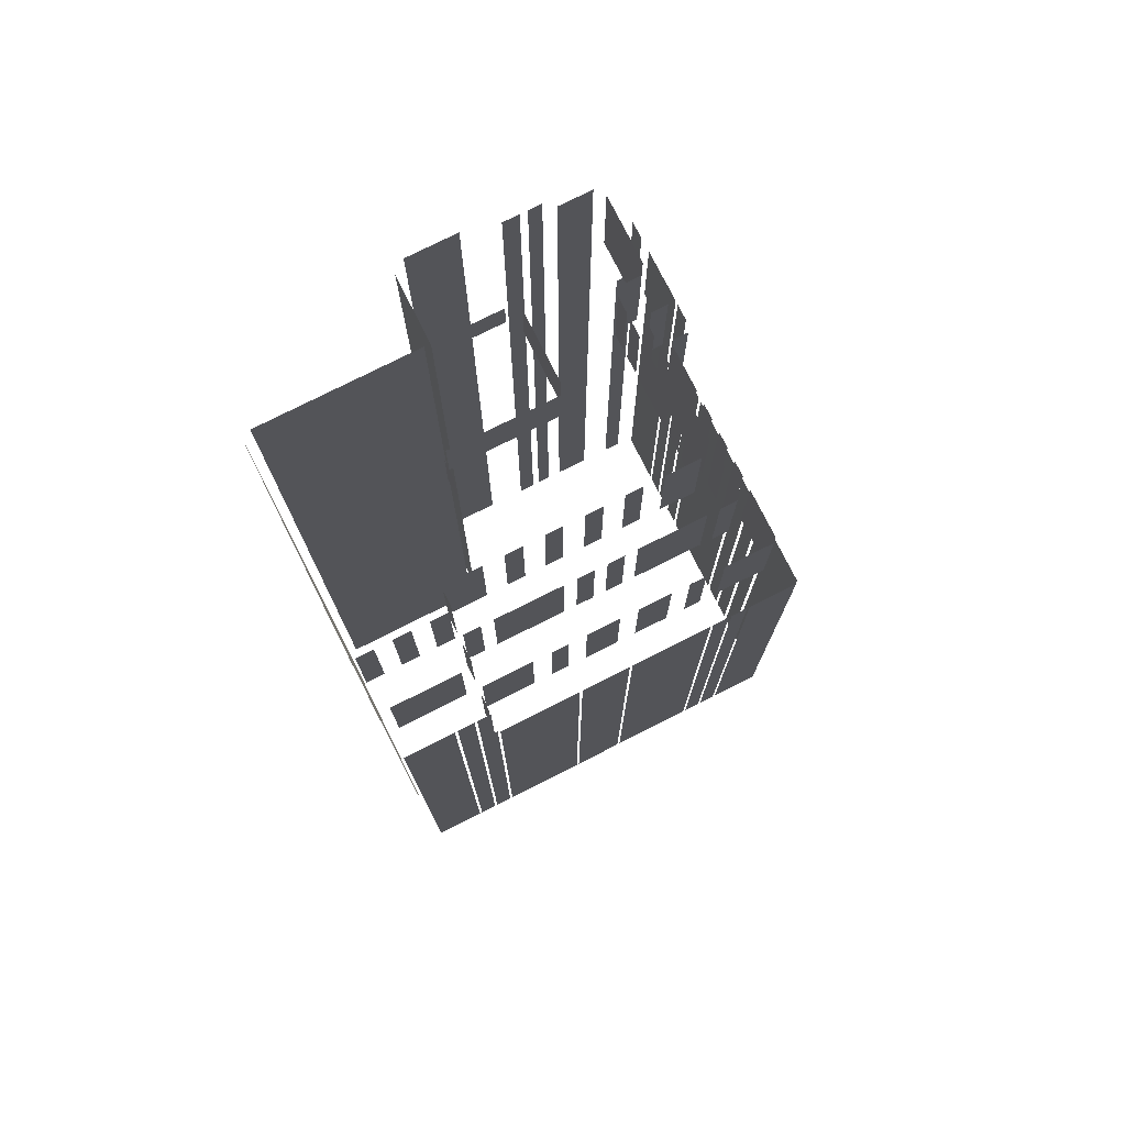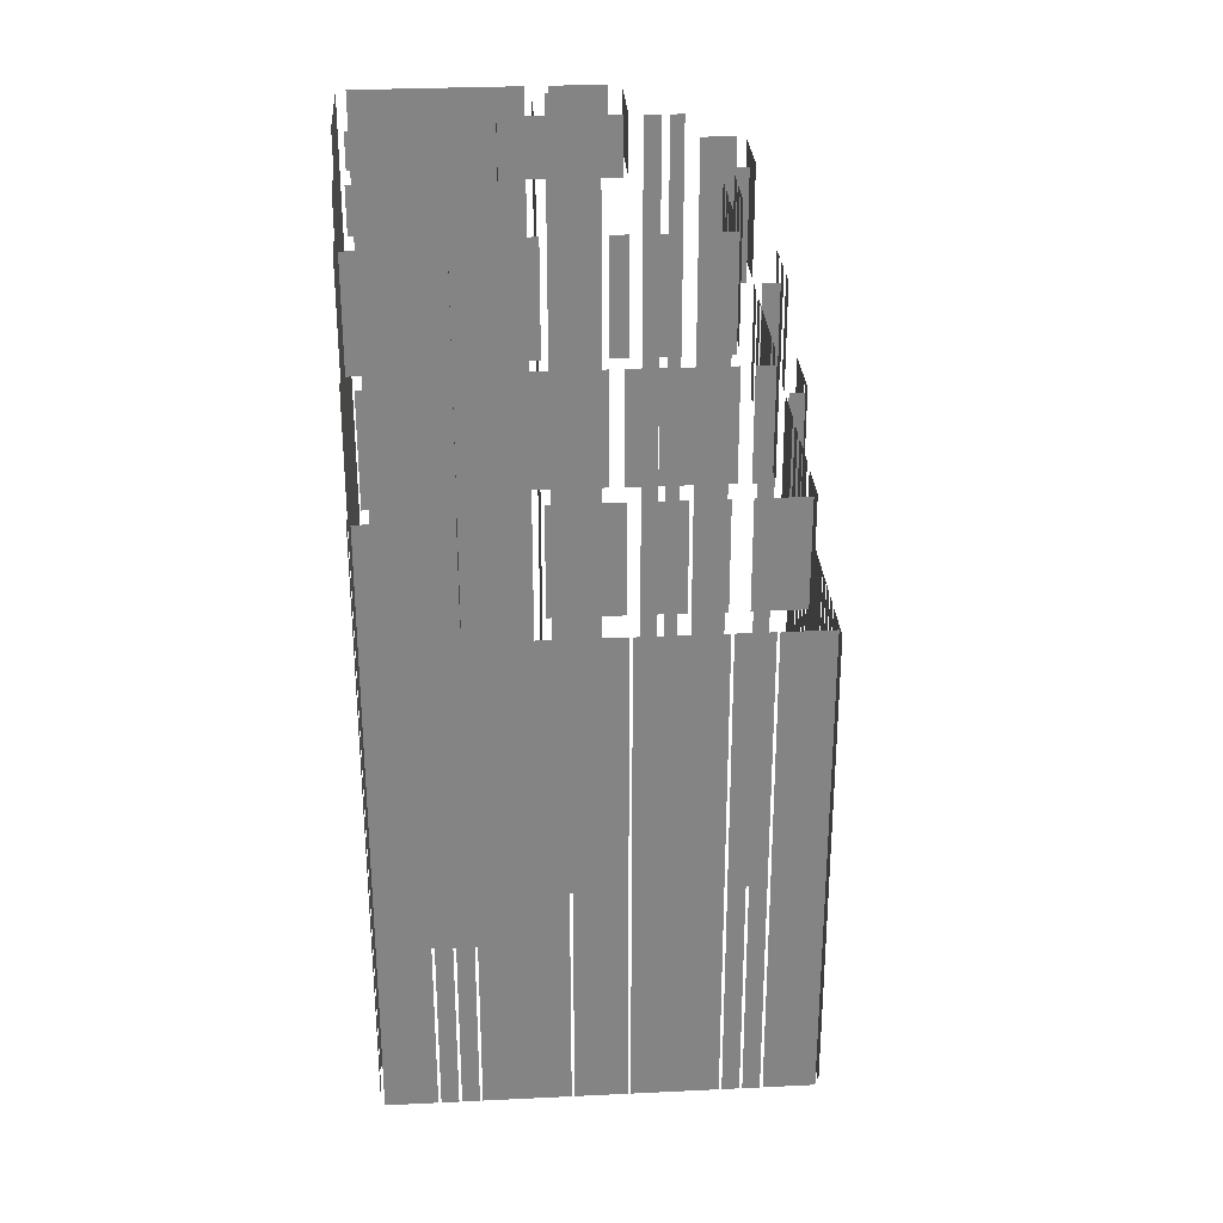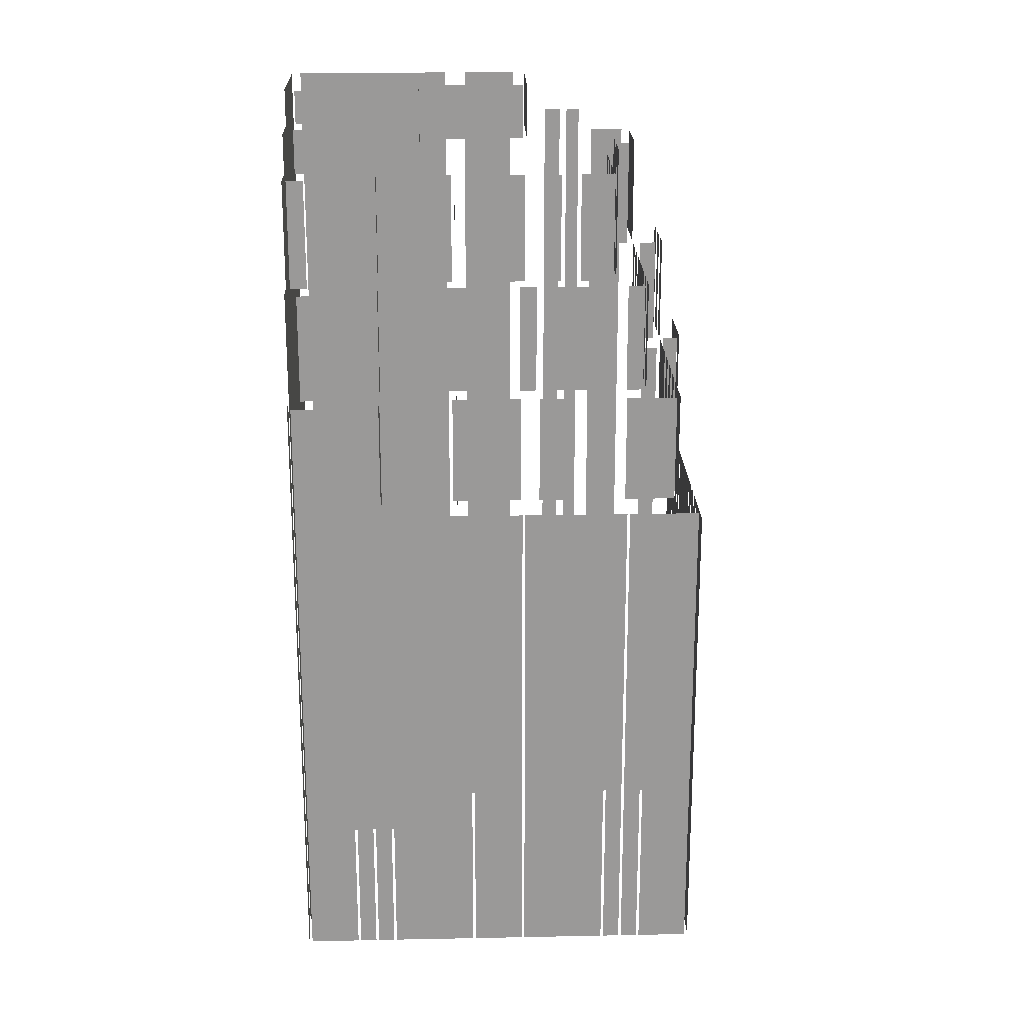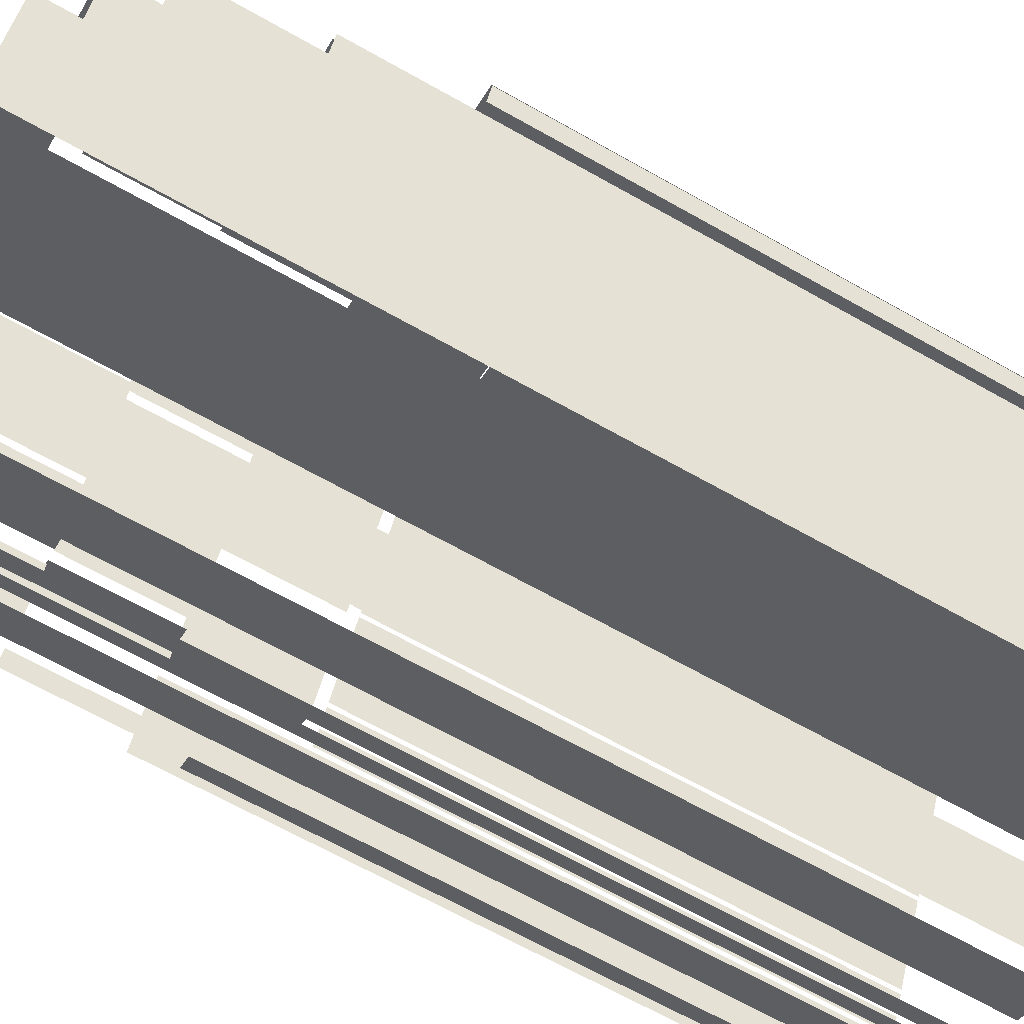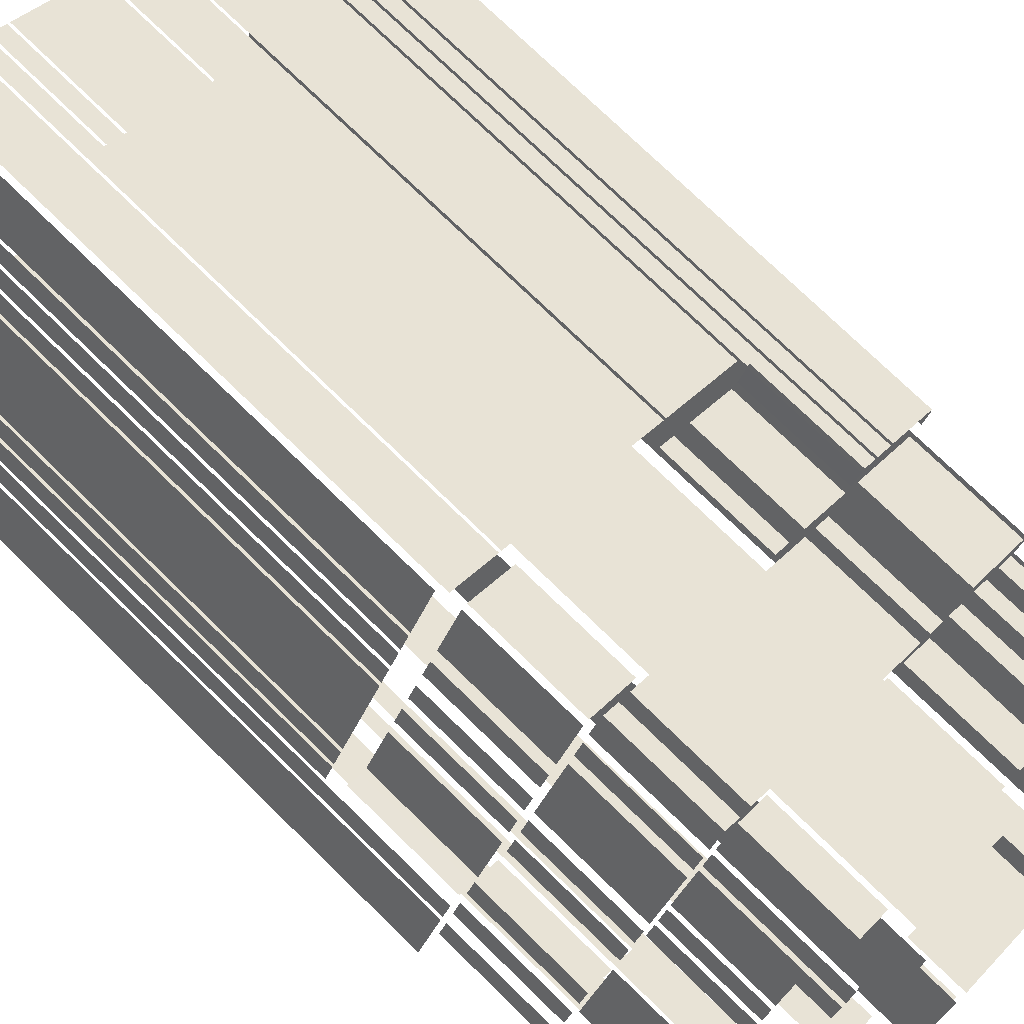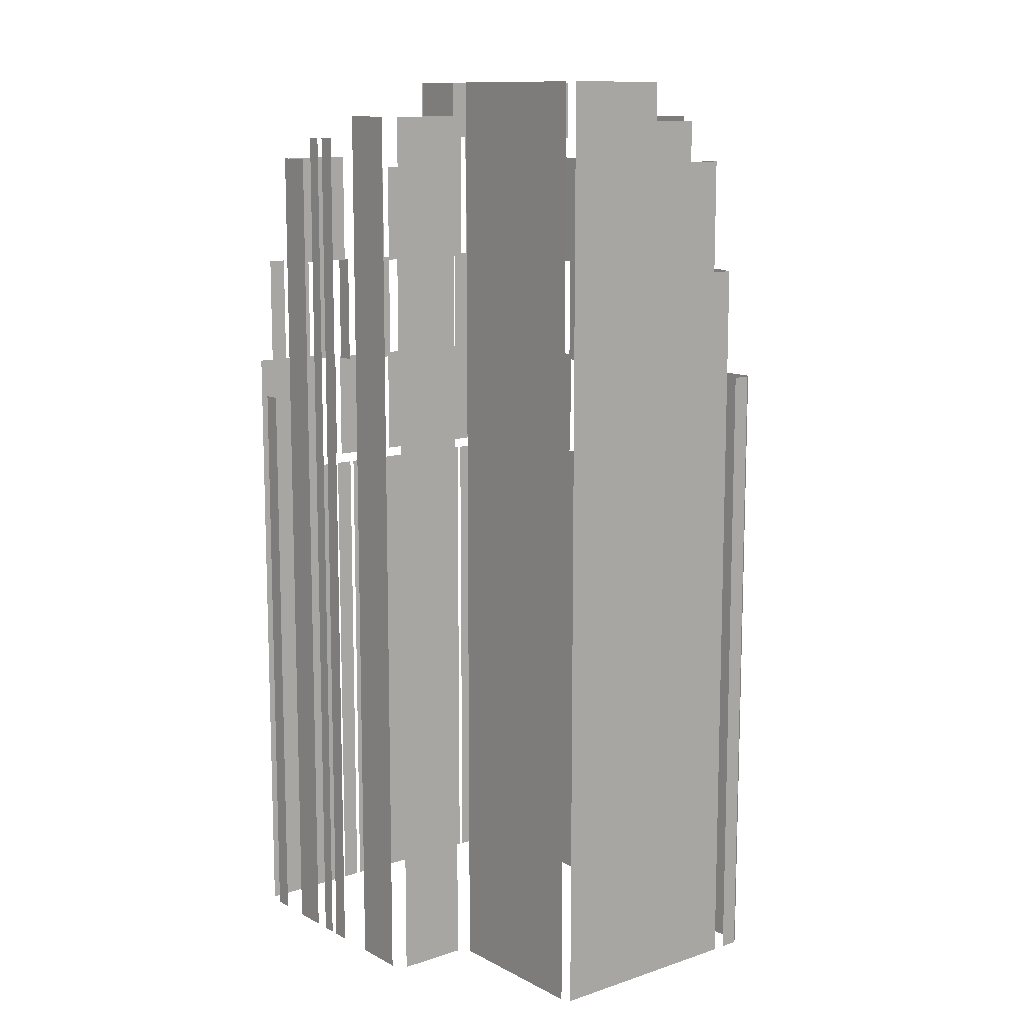
<metadata>
{"format":"obj","ext":"obj","renderer":"f3d","projection":"perspective","resolution":1024,"background":"white","views":[{"elev":76.8,"azim":125.2,"up":"+Z"},{"elev":29.0,"azim":147.9,"up":"+Z"},{"elev":21.1,"azim":150.0,"up":"+Z"},{"elev":-67.6,"azim":60.6,"up":"+Y"},{"elev":75.1,"azim":-45.7,"up":"+Y"},{"elev":11.6,"azim":23.2,"up":"+Z"}]}
</metadata>
<code>
o geometryt000010000010000110010110000110000110100000110000st59
v 952.7 -291.2 482.6
v 952.7 -291.2 425.9
v 950.5 -295.4 425.9
v 950.5 -295.4 482.6
v 953.6 -289.5 482.6
v 953.6 -289.5 425.9
v 952.9 -290.9 425.9
v 952.9 -290.9 482.6
v 954.5 -287.8 471.3
v 954.5 -287.8 425.9
v 953.8 -289.2 425.9
v 953.8 -289.2 471.3
v 955.4 -286.1 471.3
v 955.4 -286.1 425.9
v 954.7 -287.5 425.9
v 954.7 -287.5 471.3
v 959.3 -278.9 425.9
v 955.6 -285.8 425.9
v 955.6 -285.8 471.3
v 959.3 -278.9 471.3
v 960.2 -277.2 471.3
v 960.2 -277.2 425.9
v 959.5 -278.6 425.9
v 959.5 -278.6 471.3
v 961.1 -275.5 471.3
v 961.1 -275.5 425.9
v 960.4 -276.9 425.9
v 960.4 -276.9 471.3
v 962 -273.8 471.3
v 962 -273.8 425.9
v 961.3 -275.2 425.9
v 961.3 -275.2 471.3
v 964.4 -269.4 425.9
v 962.2 -273.5 425.9
v 962.2 -273.5 471.3
v 964.4 -269.4 471.3
v 951.7 -296.4 479.3
v 951.7 -296.4 425.9
v 953.1 -297.1 425.9
v 953.1 -297.1 479.3
v 953.1 -295 492.6
v 953.1 -295 482.6
v 952.8 -295.6 482.6
v 952.4 -296.4 492.6
v 952.4 -296.4 482.6
v 954.5 -292.4 492.6
v 954.5 -292.4 482.6
v 953.7 -293.8 482.6
v 953.7 -293.8 492.6
v 955.8 -289.9 482.6
v 955.1 -291.3 482.6
v 955.1 -291.3 492.6
v 955.8 -289.9 492.6
v 955.7 -289.4 482.6
v 955.7 -289.4 472.6
v 954.4 -288.7 472.6
v 954.4 -288.7 482.6
v 954.4 -288.7 472.6
v 956.6 -299 502.6
v 955.4 -298.4 425.9
v 958.2 -299.8 425.9
v 955.4 -298.4 502.6
v 958.2 -299.8 502.6
v 958.2 -291.8 492.6
v 955.3 -297.1 492.6
v 958.2 -291.8 502.6
v 955.2 -297.3 502.6
v 955.2 -297.3 492.6
v 958.3 -285.2 482.6
v 958.3 -285.2 472.6
v 957.6 -286.6 472.6
v 956.1 -289.3 482.6
v 956.1 -289.3 472.6
v 959.7 -282.7 482.6
v 959.7 -282.7 472.6
v 958.9 -284.1 472.6
v 958.9 -284.1 482.6
v 961 -280.2 482.6
v 961 -280.2 472.6
v 960.3 -281.5 472.6
v 960.3 -281.5 482.6
v 962.4 -277.7 482.6
v 962.4 -277.7 472.6
v 961.6 -279 472.6
v 961.6 -279 482.6
v 965.2 -272.4 472.6
v 963 -276.5 472.6
v 963 -276.5 482.6
v 965.2 -272.4 482.6
v 958 -290.7 482.6
v 956.6 -289.9 482.6
v 956.6 -289.9 492.6
v 958 -290.7 492.6
v 959.5 -289.3 492.6
v 959.5 -289.3 482.6
v 958.7 -290.7 482.6
v 958.7 -290.7 492.6
v 960.7 -287.1 492.6
v 960.7 -287.1 482.6
v 960 -288.4 482.6
v 960 -288.4 492.6
v 964.1 -280.7 492.6
v 964.1 -280.7 482.6
v 961.2 -286.2 482.6
v 961.2 -286.2 492.6
v 965.3 -278.4 492.6
v 965.3 -278.4 482.6
v 964.6 -279.8 482.6
v 964.6 -279.8 492.6
v 966.5 -276.2 482.6
v 965.8 -277.5 482.6
v 965.8 -277.5 492.6
v 966.5 -276.2 492.6
v 960.5 -292 492.6
v 959.1 -291.3 492.6
v 959.1 -291.3 502.6
v 960.5 -292 502.6
v 959.3 -300.4 425.9
v 960.4 -301 425.9
v 960.4 -301 504.6
v 959.3 -300.4 504.6
v 961 -301.3 504.6
v 961 -301.3 425.9
v 962.4 -302.1 425.9
v 962.4 -302.1 504.6
v 961.9 -290.6 501.6
v 961.9 -290.6 492.6
v 961.5 -291.5 492.6
v 961.2 -292 501.6
v 961.2 -292 492.6
v 962.9 -288.7 492.6
v 962.2 -290.1 492.6
v 962.2 -290.1 501.6
v 962.9 -288.7 501.6
v 964.7 -285.5 501.6
v 965.4 -284.1 492.6
v 964.9 -285.1 492.6
v 965.4 -284.1 504.6
v 964.4 -286 492.6
v 963.2 -288.2 492.6
v 963.2 -288.2 501.6
v 964.7 -285.5 504.6
v 966.4 -282.2 504.6
v 966.4 -282.2 492.6
v 965.7 -283.6 492.6
v 965.7 -283.6 504.6
v 967.5 -280.3 504.6
v 967.5 -280.3 492.6
v 966.7 -281.7 492.6
v 966.7 -281.7 504.6
v 965.5 -303.7 506.6
v 965.5 -303.7 425.9
v 969.6 -305.9 425.9
v 969.6 -305.9 506.6
v 971.6 -290.1 509.6
v 971.6 -290.1 504.6
v 968.6 -295.6 504.6
v 968.6 -295.6 509.6
v 969 -271.4 425.9
v 964.9 -269.2 425.9
v 964.9 -269.2 472
v 969 -271.4 472
v 970.6 -272.3 425.9
v 969.2 -271.5 425.9
v 969.2 -271.5 472
v 970.6 -272.3 472
v 972.2 -273.1 472
v 972.2 -273.1 425.9
v 970.8 -272.4 425.9
v 970.8 -272.4 472
v 979.3 -276.9 425.9
v 972.5 -273.2 425.9
v 972.5 -273.2 472
v 979.3 -276.9 472
v 983.7 -279.2 472
v 983.7 -279.2 425.9
v 979.6 -277 425.9
v 979.6 -277 472
v 990.8 -283 425.9
v 983.9 -279.3 425.9
v 983.9 -279.3 472
v 990.8 -283 472
v 991.3 -283.2 472.6
v 992.4 -283.8 425.9
v 991 -283.1 425.9
v 992.4 -283.8 482.6
v 991 -283.1 472.6
v 991.3 -283.2 482.6
v 994 -284.7 425.9
v 992.6 -284 425.9
v 992.6 -284 482.6
v 994 -284.7 482.6
v 998.3 -287 425.9
v 994.2 -284.8 425.9
v 994.2 -284.8 482.6
v 998.3 -287 482.6
v 969.8 -274.5 472.6
v 969.5 -274.4 472.6
v 969.8 -274.5 482.6
v 965.7 -272.3 482.6
v 965.7 -272.3 472.6
v 972.7 -276 482.6
v 972.7 -276 472.6
v 971.3 -275.3 472.6
v 971.3 -275.3 482.6
v 976.9 -278.3 472.6
v 974.2 -276.9 472.6
v 974.2 -276.9 482.6
v 976.9 -278.3 482.6
v 981.2 -280.6 482.6
v 981.2 -280.6 472.6
v 978.5 -279.1 472.6
v 978.5 -279.1 482.6
v 984.1 -282.2 472.6
v 982.7 -281.4 472.6
v 982.7 -281.4 482.6
v 984.1 -282.2 482.6
v 989.8 -285.2 482.6
v 989.8 -285.2 472.6
v 985.6 -283 472.6
v 985.6 -283 482.6
v 968.4 -276.8 482.6
v 967.6 -276.3 482.6
v 968.4 -276.8 492.6
v 967 -276 492.6
v 967 -276 482.6
v 973 -279.2 492.6
v 974.9 -280.2 482.6
v 973 -279.2 482.6
v 974.9 -280.2 492.6
v 969.4 -277.3 482.6
v 969.4 -277.3 492.6
v 977.3 -281.5 492.6
v 977.3 -281.5 482.6
v 975.9 -280.8 482.6
v 975.9 -280.8 492.6
v 979.6 -282.8 482.6
v 978.3 -282 482.6
v 978.3 -282 492.6
v 979.6 -282.8 492.6
v 986.1 -286.3 482.6
v 980.6 -283.3 482.6
v 980.6 -283.3 492.6
v 986.1 -286.3 492.6
v 988.5 -287.5 482.6
v 987.1 -286.8 482.6
v 987.1 -286.8 492.6
v 988.5 -287.5 492.6
v 971.2 -280.7 502.6
v 971.2 -280.7 492.6
v 970.6 -280.4 492.6
v 968.4 -279.2 502.6
v 968.4 -279.2 492.6
v 974.2 -282.3 492.6
v 972.8 -281.5 492.6
v 972.8 -281.5 502.6
v 974.2 -282.3 502.6
v 977.2 -283.8 492.6
v 975.8 -283.1 492.6
v 975.8 -283.1 502.6
v 977.2 -283.8 502.6
v 980.2 -285.4 502.6
v 980.2 -285.4 492.6
v 978.8 -284.7 492.6
v 978.8 -284.7 502.6
v 983.2 -287 492.6
v 981.8 -286.3 492.6
v 981.8 -286.3 502.6
v 983.2 -287 502.6
v 987.6 -289.3 492.6
v 984.8 -287.9 492.6
v 984.8 -287.9 502.6
v 987.6 -289.3 502.6
v 969.3 -296.7 506.6
v 970.7 -297.5 506.6
v 969.3 -296.7 509.6
v 973.4 -298.9 509.6
v 973.4 -298.9 506.6
v 971 -305.7 506.6
v 971 -305.7 425.9
v 974 -300.2 425.9
v 974 -300.2 506.6
v 980.6 -293.9 509.6
v 980.6 -293.9 504.6
v 972.5 -289.6 504.6
v 972.3 -289.5 509.6
v 972.3 -289.5 504.6
v 975.1 -299.8 509.6
v 975.1 -299.8 425.9
v 987.4 -306.4 425.9
v 987.4 -306.4 509.6
v 981.9 -292.2 509.6
v 981.9 -292.2 504.6
v 981.2 -293.5 504.6
v 981.2 -293.5 509.6
v 985.5 -293.3 509.6
v 985.5 -293.3 504.6
v 982.7 -291.9 504.6
v 982.7 -291.9 509.6
v 992.3 -297 509.6
v 992.3 -297 506.6
v 986.8 -294 506.6
v 986.8 -294 509.6
v 993.9 -294 502.6
v 988.4 -291 502.6
v 988.4 -291 506.6
v 993.9 -294 506.6
v 988.6 -288 492.6
v 988 -289.2 492.6
v 988 -289.2 502.6
v 988.6 -288 502.6
v 996.3 -291.7 492.6
v 988.3 -306.4 425.9
v 997.2 -290 425.9
v 988.3 -306.4 509.6
v 997.2 -290 492.6
v 996.3 -291.7 502.6
v 995.9 -292.3 502.6
v 994.8 -294.4 502.6
v 992.8 -298.2 506.3
v 994.8 -294.4 506.3
v 992.8 -298.2 509.6
v 989.8 -285.8 492.6
v 989.8 -285.8 482.6
v 989.4 -286.5 482.6
v 989.1 -287.2 492.6
v 989.1 -287.2 482.6
v 990.5 -288.6 502.6
v 990.5 -288.6 492.6
v 989.7 -288.2 492.6
v 989.1 -287.9 502.6
v 989.1 -287.9 492.6
v 993.2 -290 492.6
v 991.8 -289.3 492.6
v 991.8 -289.3 502.6
v 993.2 -290 502.6
v 995.9 -291.5 492.6
v 994.6 -290.7 492.6
v 994.6 -290.7 502.6
v 995.9 -291.5 502.6
v 991.1 -283.6 482.6
v 991.1 -283.6 472.6
v 990.3 -285 472.6
v 990.3 -285 482.6
v 996.5 -288.8 482.6
v 991.1 -285.9 482.6
v 996.5 -288.8 492.6
v 991 -285.9 492.6
v 991 -285.9 482.6
v 997.7 -288.9 482.6
v 997.7 -288.9 425.9
v 998.4 -287.6 425.9
v 998.4 -287.6 482.6
f 1 2 3
f 1 3 4
f 5 6 7
f 5 7 8
f 9 10 11
f 9 11 12
f 13 14 15
f 13 15 16
f 17 18 19
f 20 17 19
f 21 22 23
f 21 23 24
f 25 26 27
f 25 27 28
f 29 30 31
f 29 31 32
f 33 34 35
f 36 33 35
f 37 38 39
f 37 39 40
f 41 42 43
f 44 43 45
f 44 41 43
f 46 47 48
f 46 48 49
f 50 51 52
f 53 50 52
f 54 55 56
f 57 56 58
f 57 54 56
f 59 60 61
f 62 60 59
f 59 61 63
f 64 65 66
f 67 65 68
f 66 65 67
f 69 70 71
f 72 71 73
f 72 69 71
f 74 75 76
f 74 76 77
f 86 87 88
f 89 86 88
f 90 91 92
f 93 90 92
f 94 95 96
f 94 96 97
f 98 99 100
f 98 100 101
f 102 103 104
f 102 104 105
f 106 107 108
f 106 108 109
f 110 111 112
f 113 110 112
f 114 115 116
f 117 114 116
f 118 119 120
f 121 118 120
f 122 123 124
f 122 124 125
f 126 127 128
f 129 128 130
f 129 126 128
f 131 132 133
f 134 131 133
f 135 136 137
f 138 136 135
f 139 135 137
f 140 141 139
f 141 135 139
f 142 138 135
f 143 144 145
f 143 145 146
f 147 148 149
f 147 149 150
f 151 152 153
f 151 153 154
f 155 156 157
f 155 157 158
f 159 160 161
f 162 159 161
f 163 164 165
f 166 163 165
f 167 168 169
f 167 169 170
f 171 172 173
f 174 171 173
f 175 176 177
f 175 177 178
f 179 180 181
f 182 179 181
f 183 184 185
f 186 184 183
f 183 185 187
f 188 186 183
f 189 190 191
f 192 189 191
f 193 194 195
f 196 193 195
f 197 198 199
f 200 198 201
f 199 198 200
f 202 203 204
f 202 204 205
f 206 207 208
f 209 206 208
f 210 211 212
f 210 212 213
f 214 215 216
f 217 214 216
f 218 219 220
f 218 220 221
f 222 223 224
f 225 223 226
f 224 223 225
f 227 228 229
f 230 228 227
f 231 227 229
f 232 227 231
f 233 234 235
f 233 235 236
f 237 238 239
f 240 237 239
f 241 242 243
f 244 241 243
f 245 246 247
f 248 245 247
f 249 250 251
f 252 251 253
f 252 249 251
f 254 255 256
f 257 254 256
f 258 259 260
f 261 258 260
f 262 263 264
f 262 264 265
f 266 267 268
f 269 266 268
f 270 271 272
f 273 270 272
f 274 275 276
f 277 275 278
f 276 275 277
f 279 280 281
f 279 281 282
f 283 284 285
f 286 285 287
f 286 283 285
f 288 289 290
f 288 290 291
f 292 293 294
f 292 294 295
f 296 297 298
f 296 298 299
f 300 301 302
f 300 302 303
f 304 305 306
f 307 304 306
f 308 309 310
f 311 308 310
f 312 313 314
f 315 313 312
f 312 314 316
f 317 318 312
f 318 319 312
f 319 320 312
f 320 315 312
f 321 320 319
f 322 315 320
f 323 324 325
f 326 325 327
f 326 323 325
f 331 330 332
f 331 328 330
f 333 334 335
f 336 333 335
f 337 338 339
f 340 337 339
f 341 342 343
f 341 343 344
f 345 346 347
f 348 346 349
f 78 79 80
f 78 80 81
f 82 83 84
f 82 84 85
f 328 329 330
f 347 346 348
f 350 351 352
f 350 352 353

</code>
